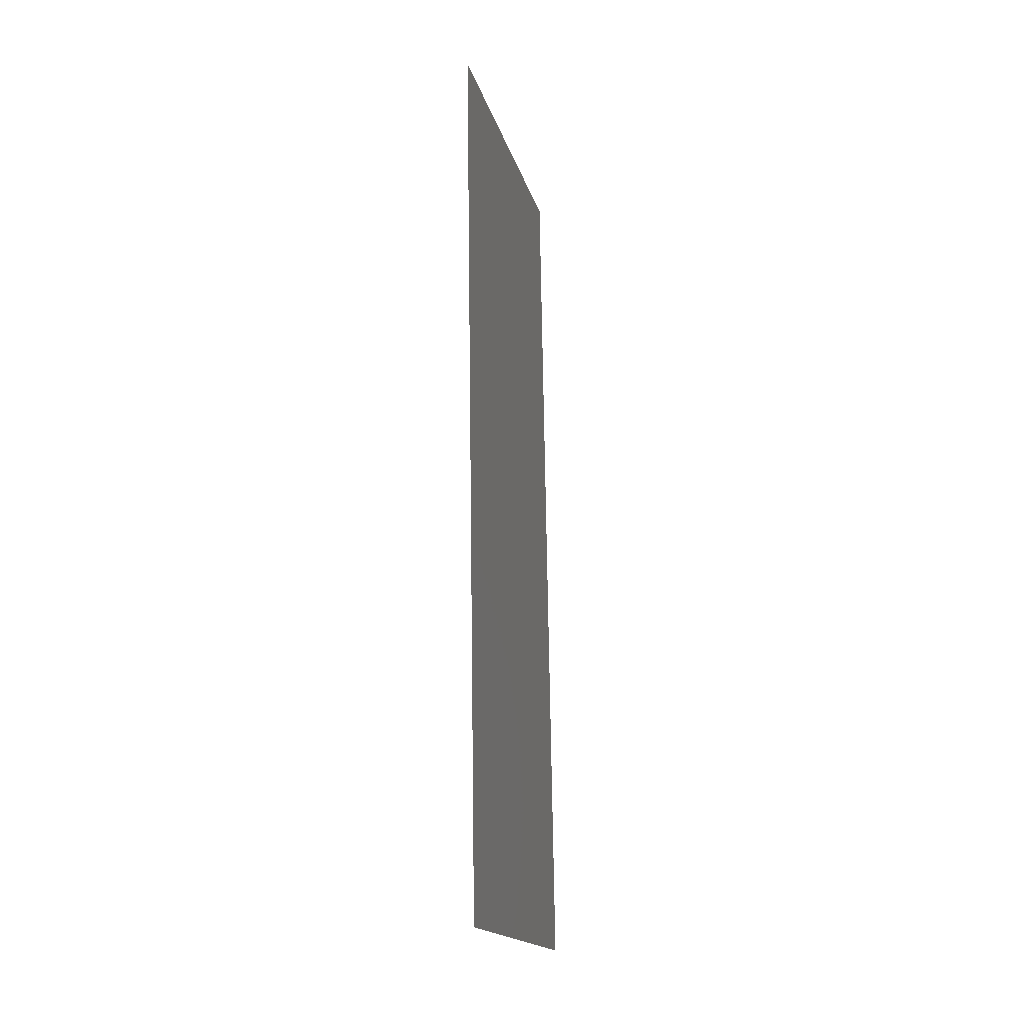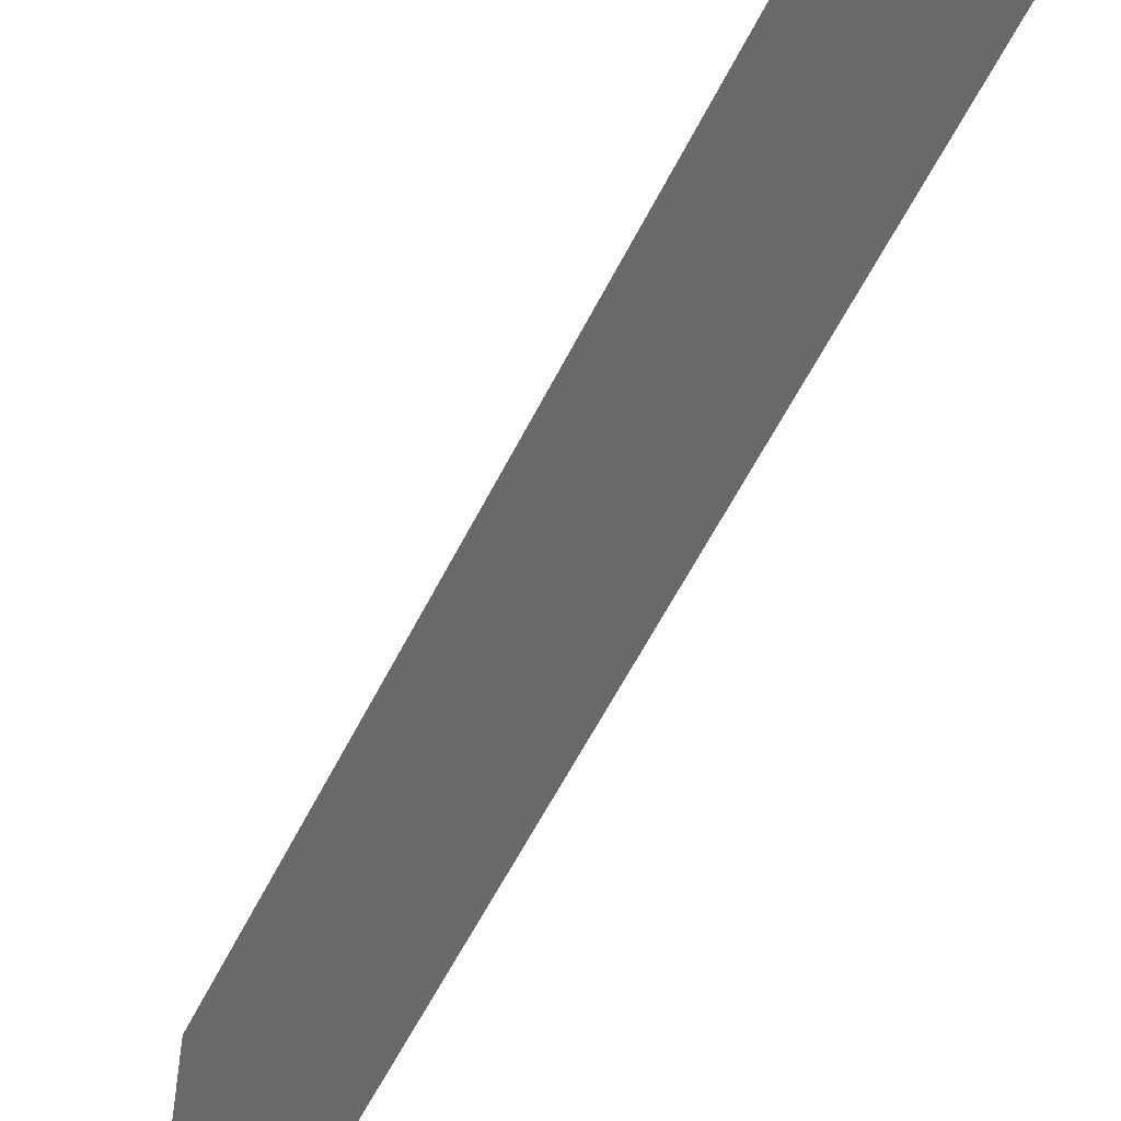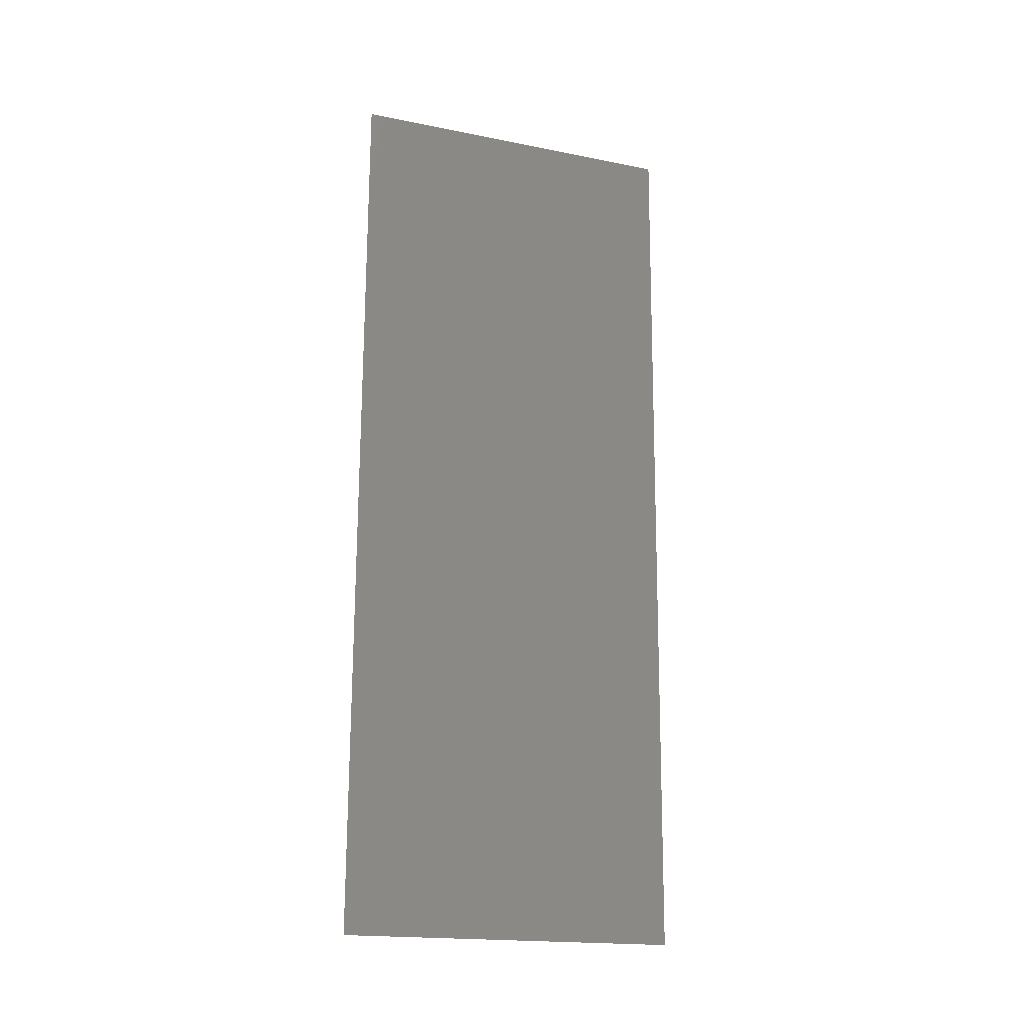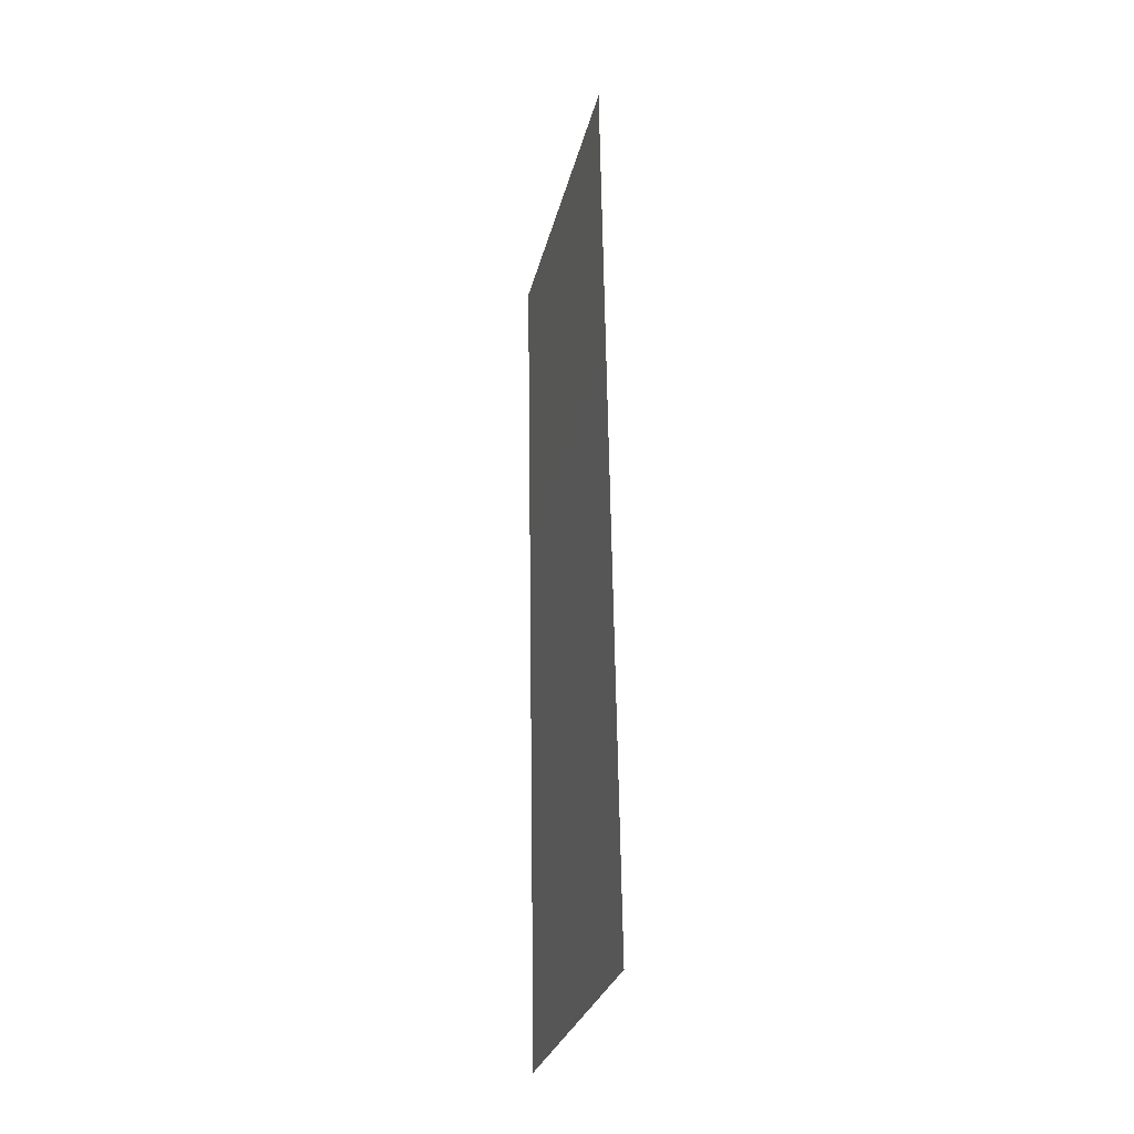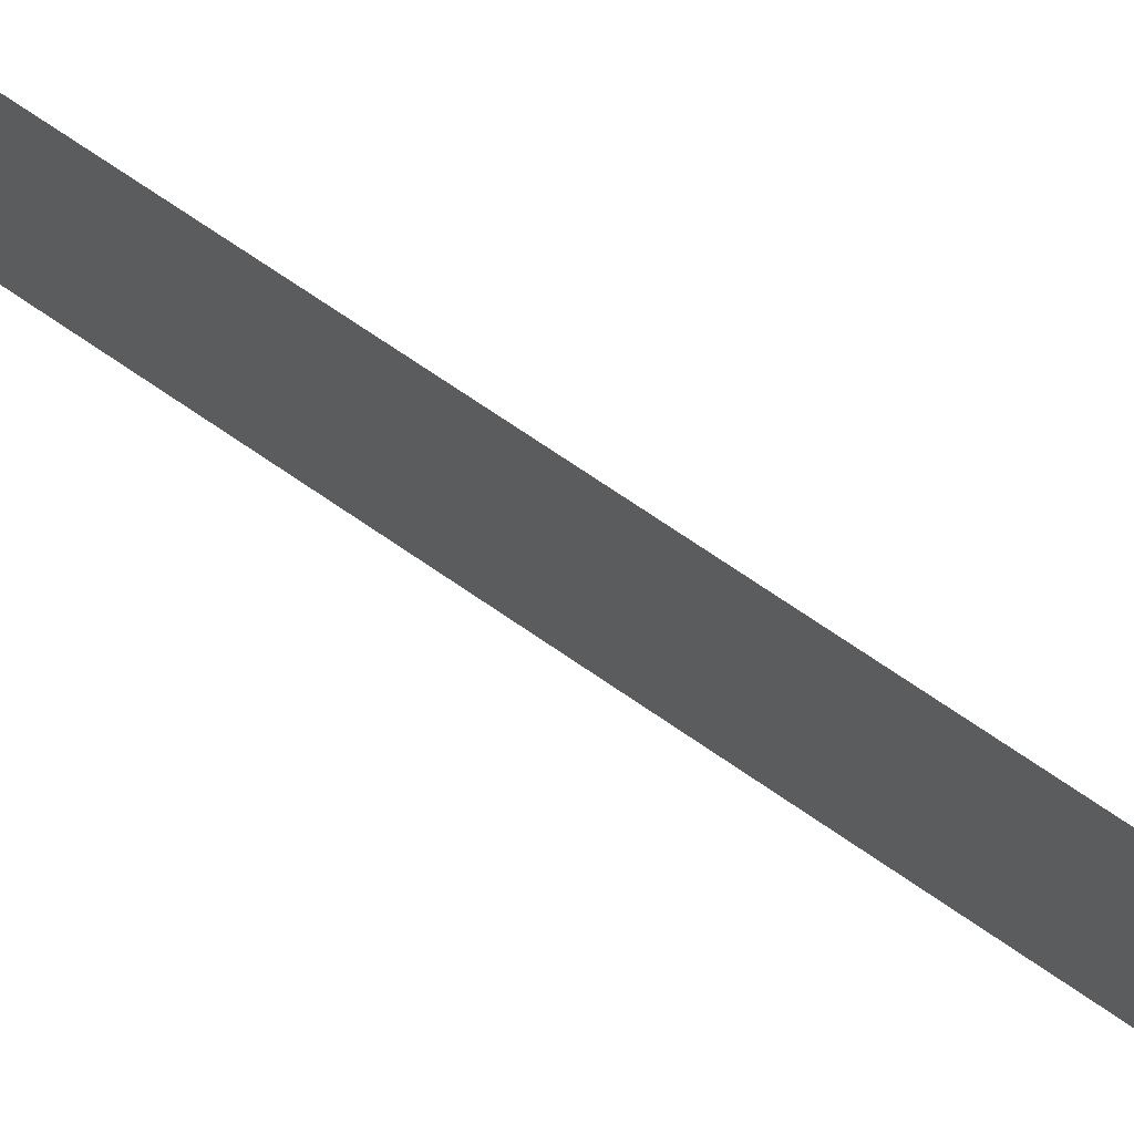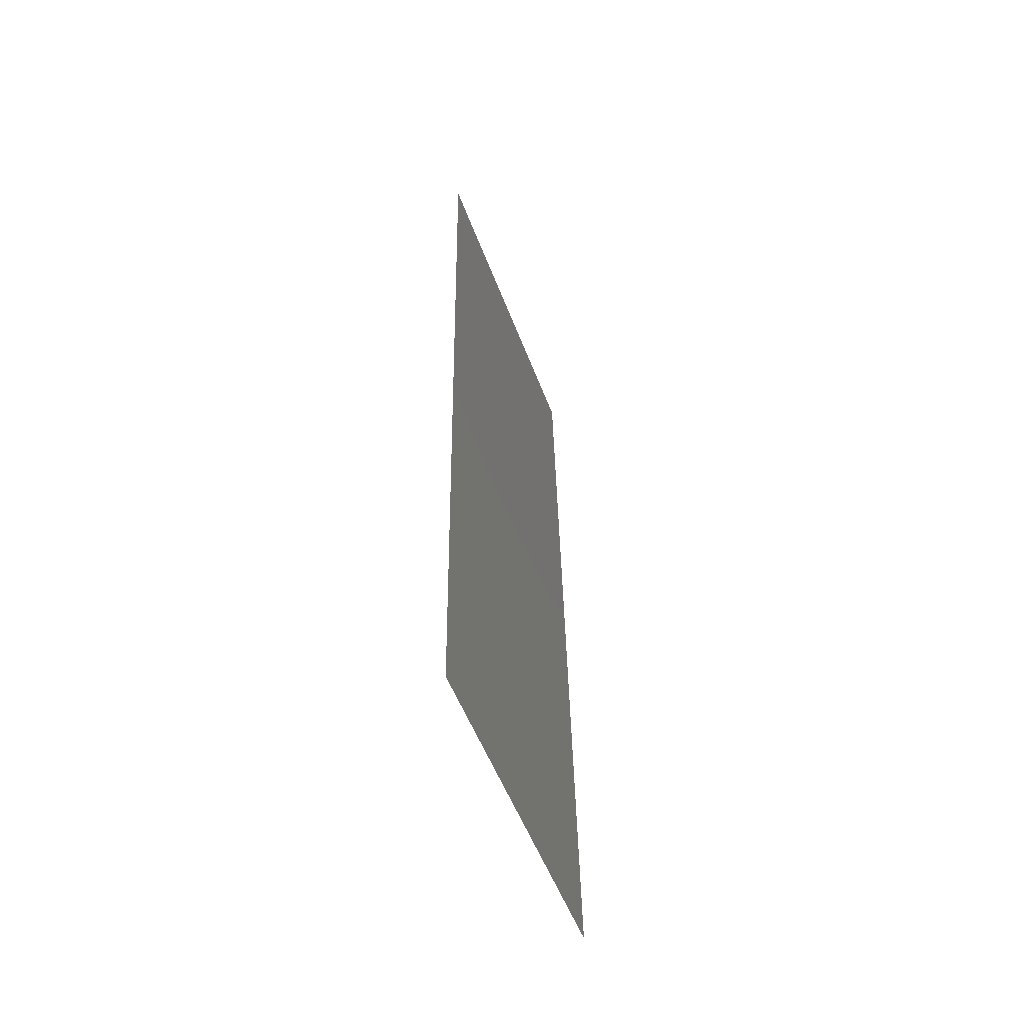
<metadata>
{"format":"stl","ext":"stl","renderer":"f3d","projection":"perspective","resolution":1024,"background":"white","views":[{"elev":-17.8,"azim":13.8,"up":"+Y"},{"elev":-57.8,"azim":154.6,"up":"+Z"},{"elev":-18.5,"azim":-111.0,"up":"+Y"},{"elev":-28.4,"azim":-12.9,"up":"+Y"},{"elev":75.7,"azim":124.8,"up":"+Z"},{"elev":-53.8,"azim":20.5,"up":"+Y"}]}
</metadata>
<code>
# stl→obj: 21 verts, 26 faces
v 0.007379 0.04188 0
v 0.007445 0.03743 0.01048
v 0.007534 0.03141 0
v 0.007689 0.02094 0
v 0.007779 0.01492 0.01048
v 0.007845 0.01047 0
v 0.007689 0.02094 0.02
v 0.007612 0.02617 0.009894
v 0.007534 0.03141 0.02
v 0.007888 0.007515 0.007691
v 0.007335 0.04483 0.007691
v 0.007845 0.01047 0.02
v 0.007379 0.04188 0.02
v 0.008 0 0
v 0.008 0 0.01
v 0.007223 0.05235 0.01
v 0.007223 0.05235 0
v 0.007908 0.006196 0.01402
v 0.007315 0.04615 0.01402
v 0.008 0 0.02
v 0.007223 0.05235 0.02
f 1 2 3
f 4 5 6
f 7 8 9
f 2 8 3
f 4 8 5
f 5 8 7
f 9 8 2
f 5 10 6
f 1 11 2
f 3 8 4
f 12 5 7
f 9 2 13
f 14 10 15
f 16 11 17
f 17 11 1
f 6 10 14
f 12 18 5
f 2 19 13
f 5 18 10
f 11 19 2
f 20 18 12
f 13 19 21
f 21 19 16
f 15 18 20
f 16 19 11
f 10 18 15

</code>
